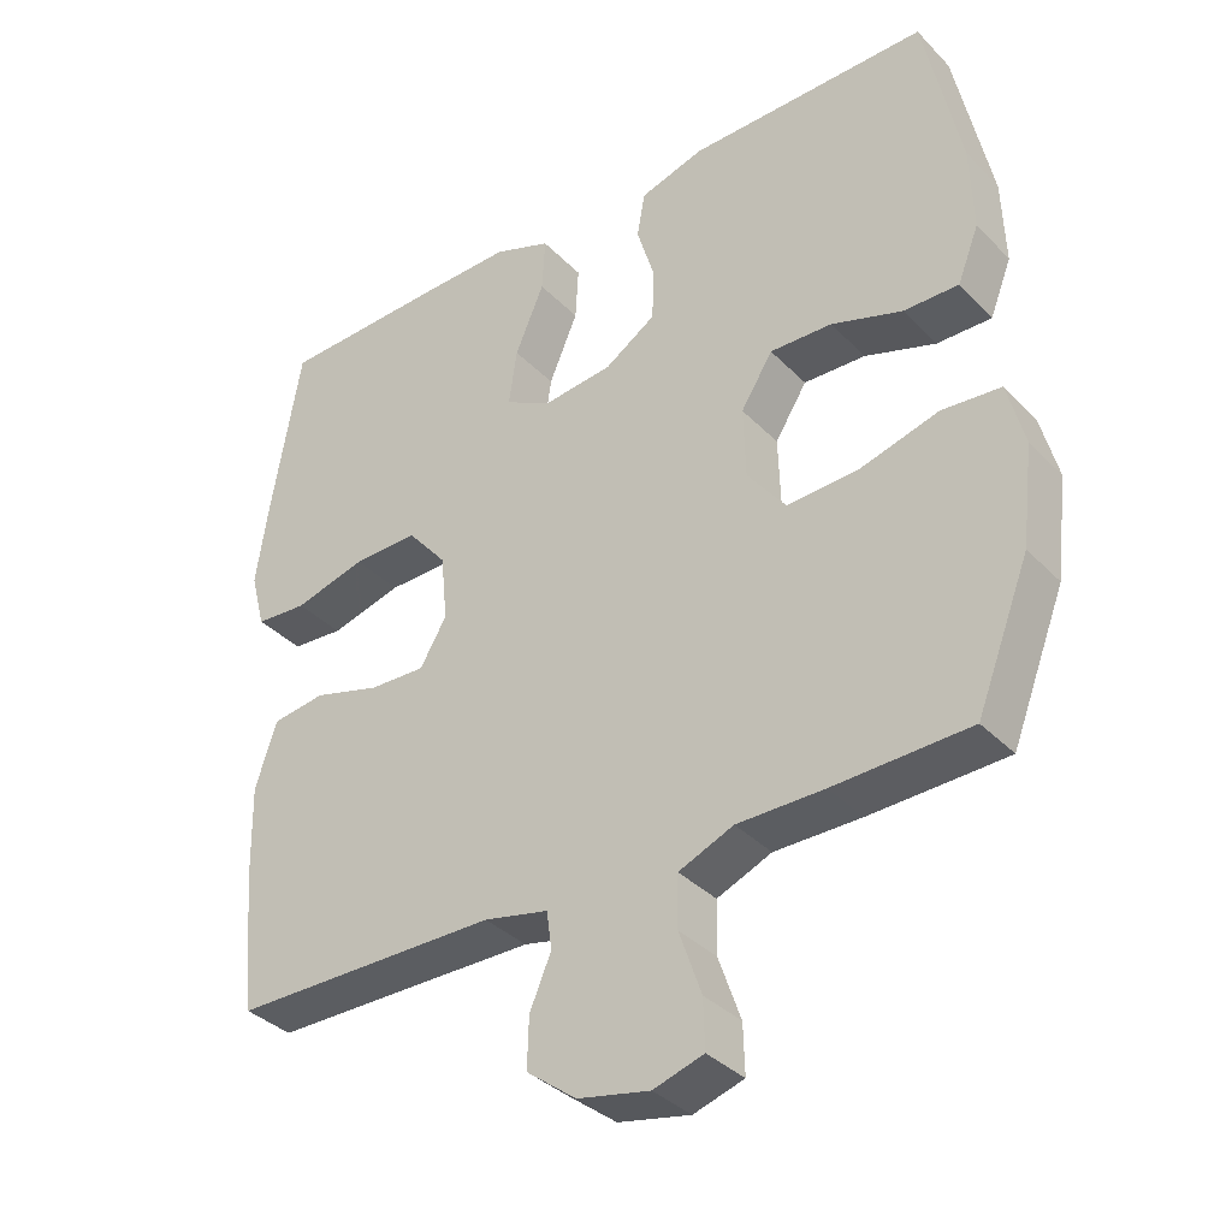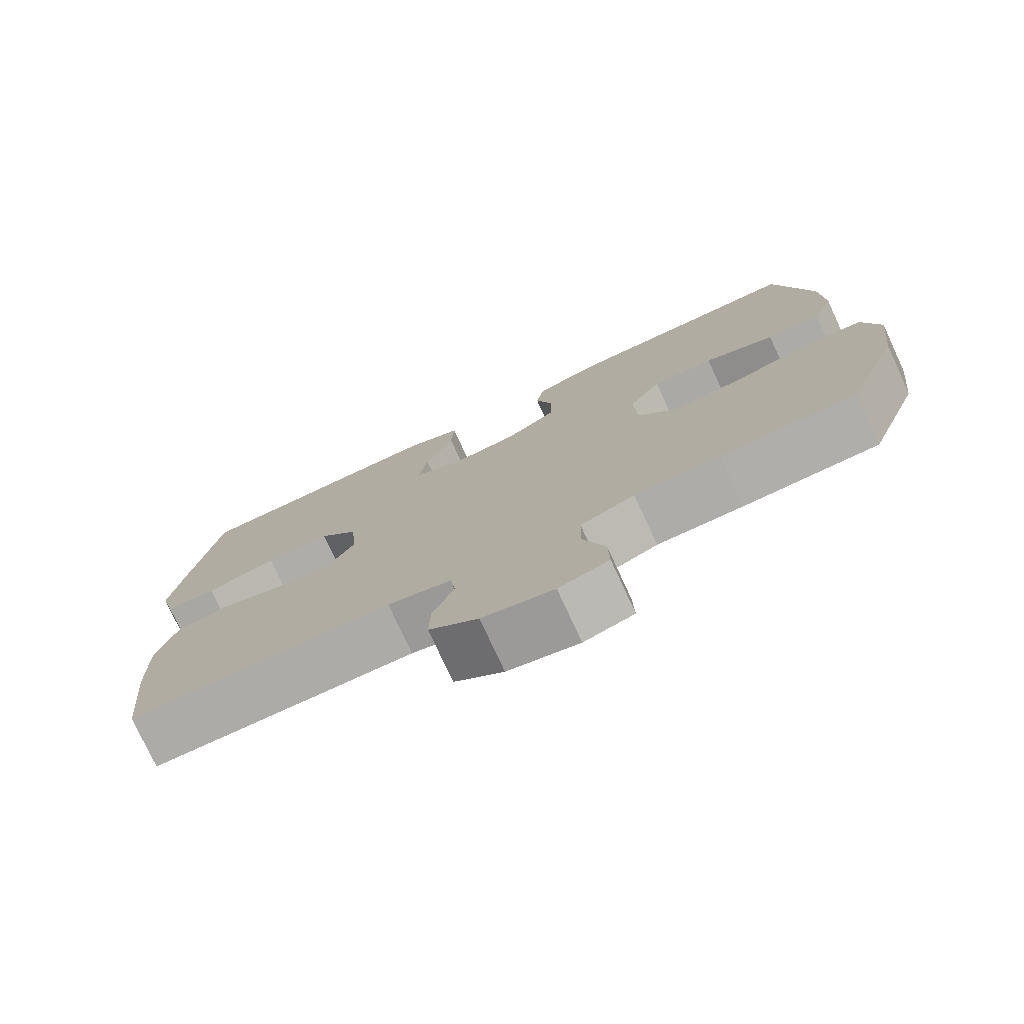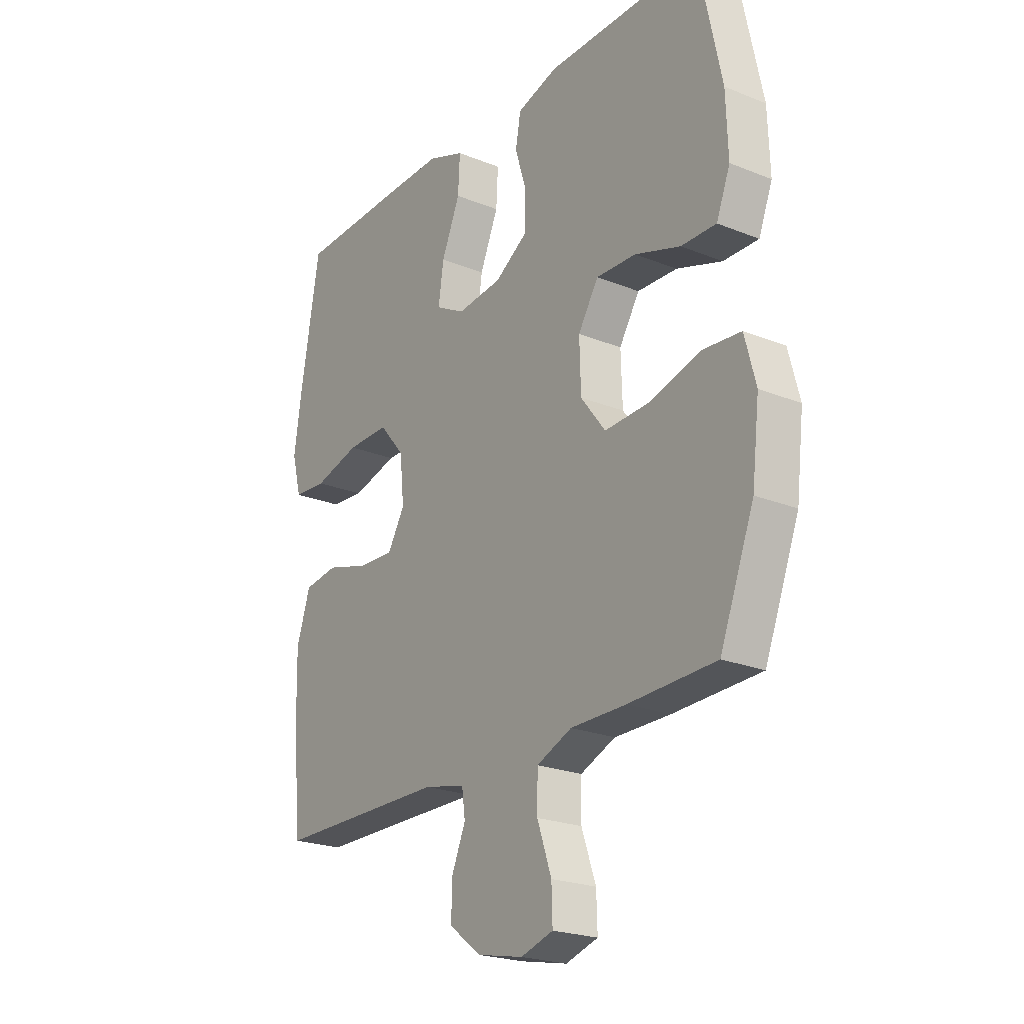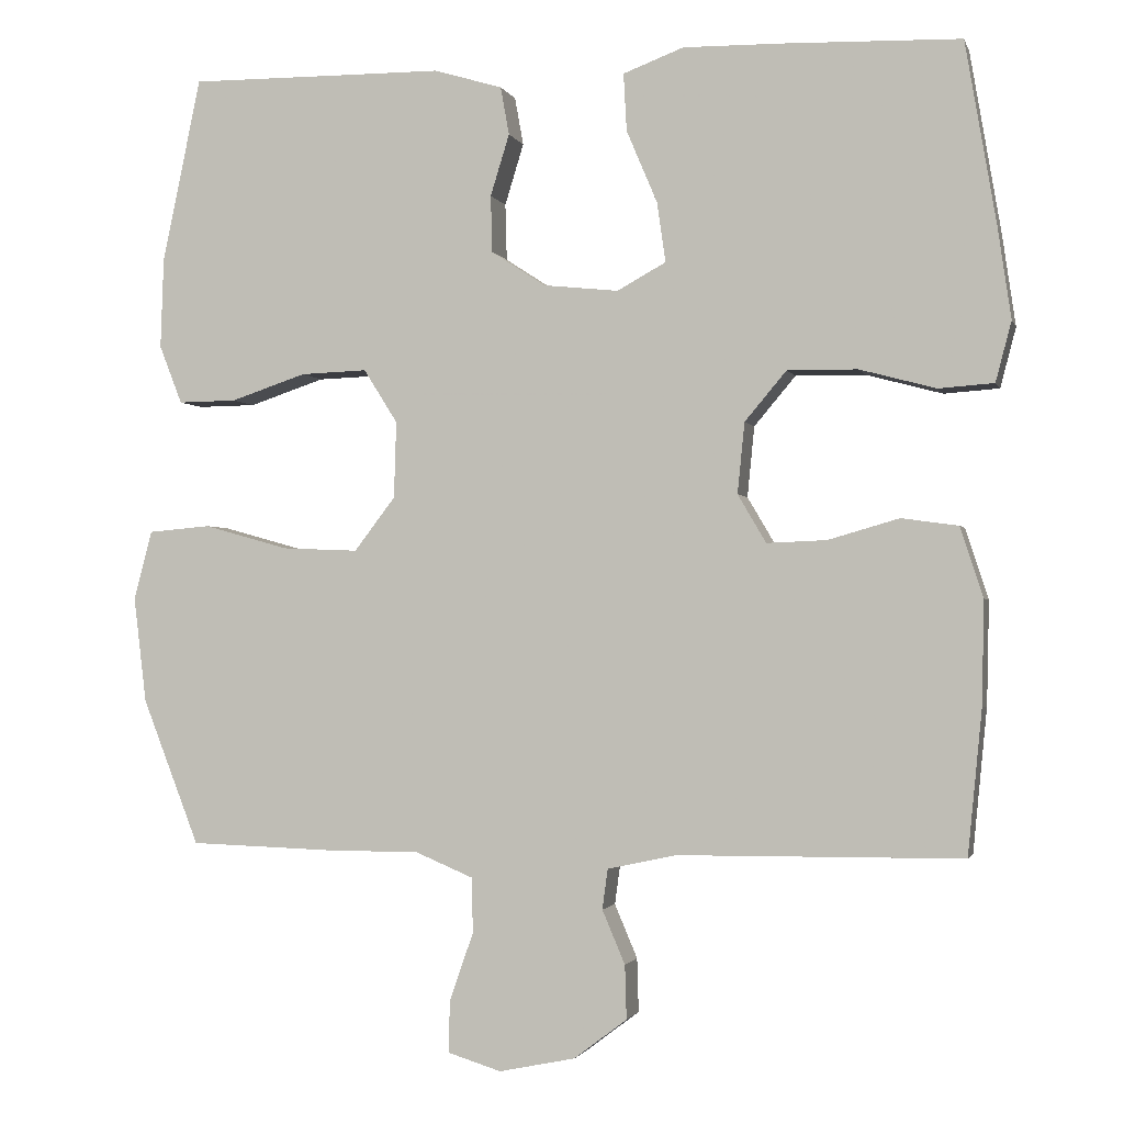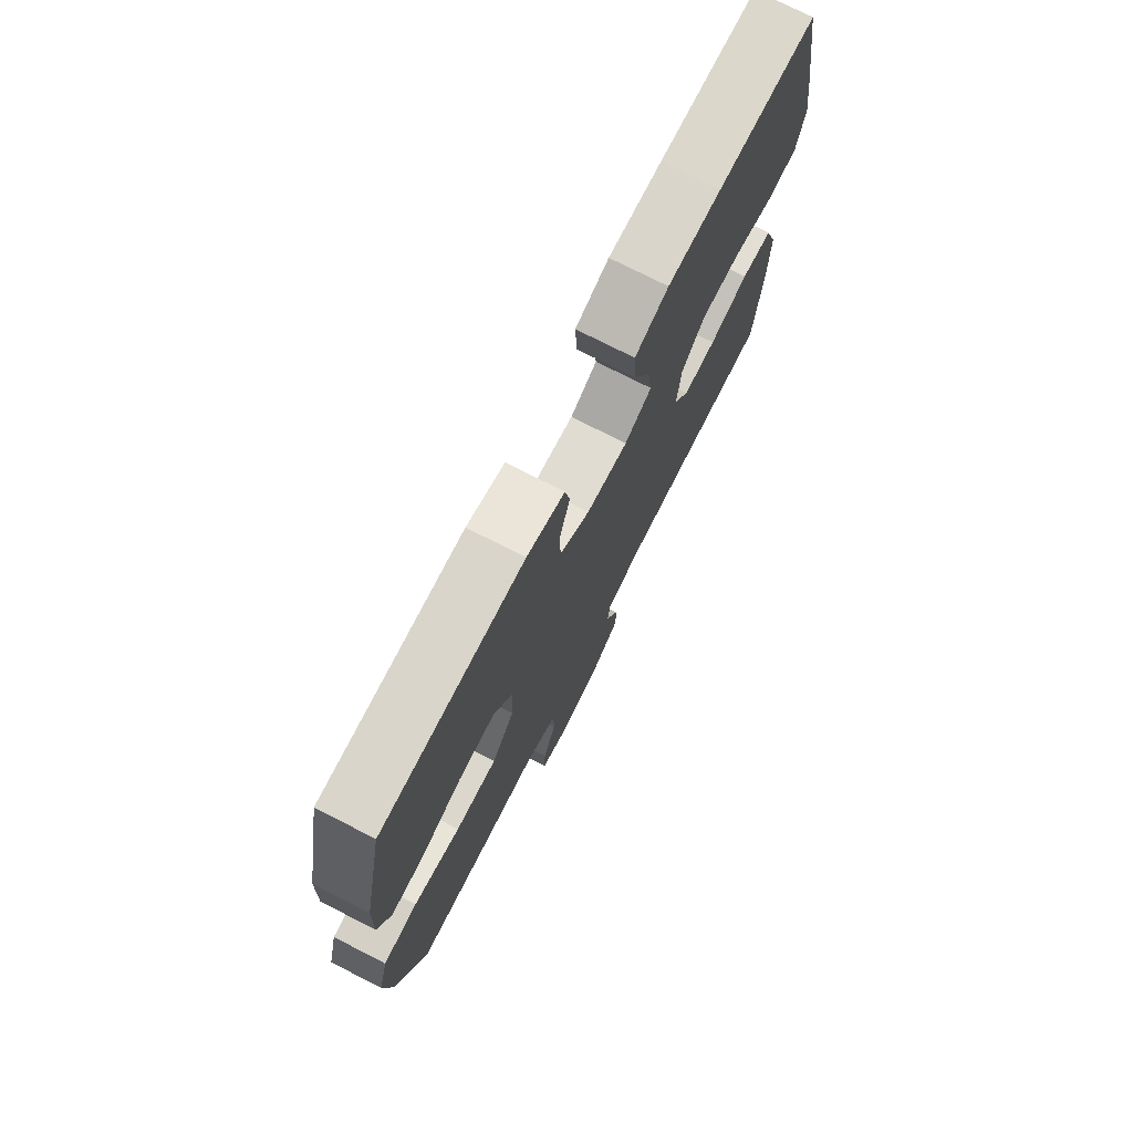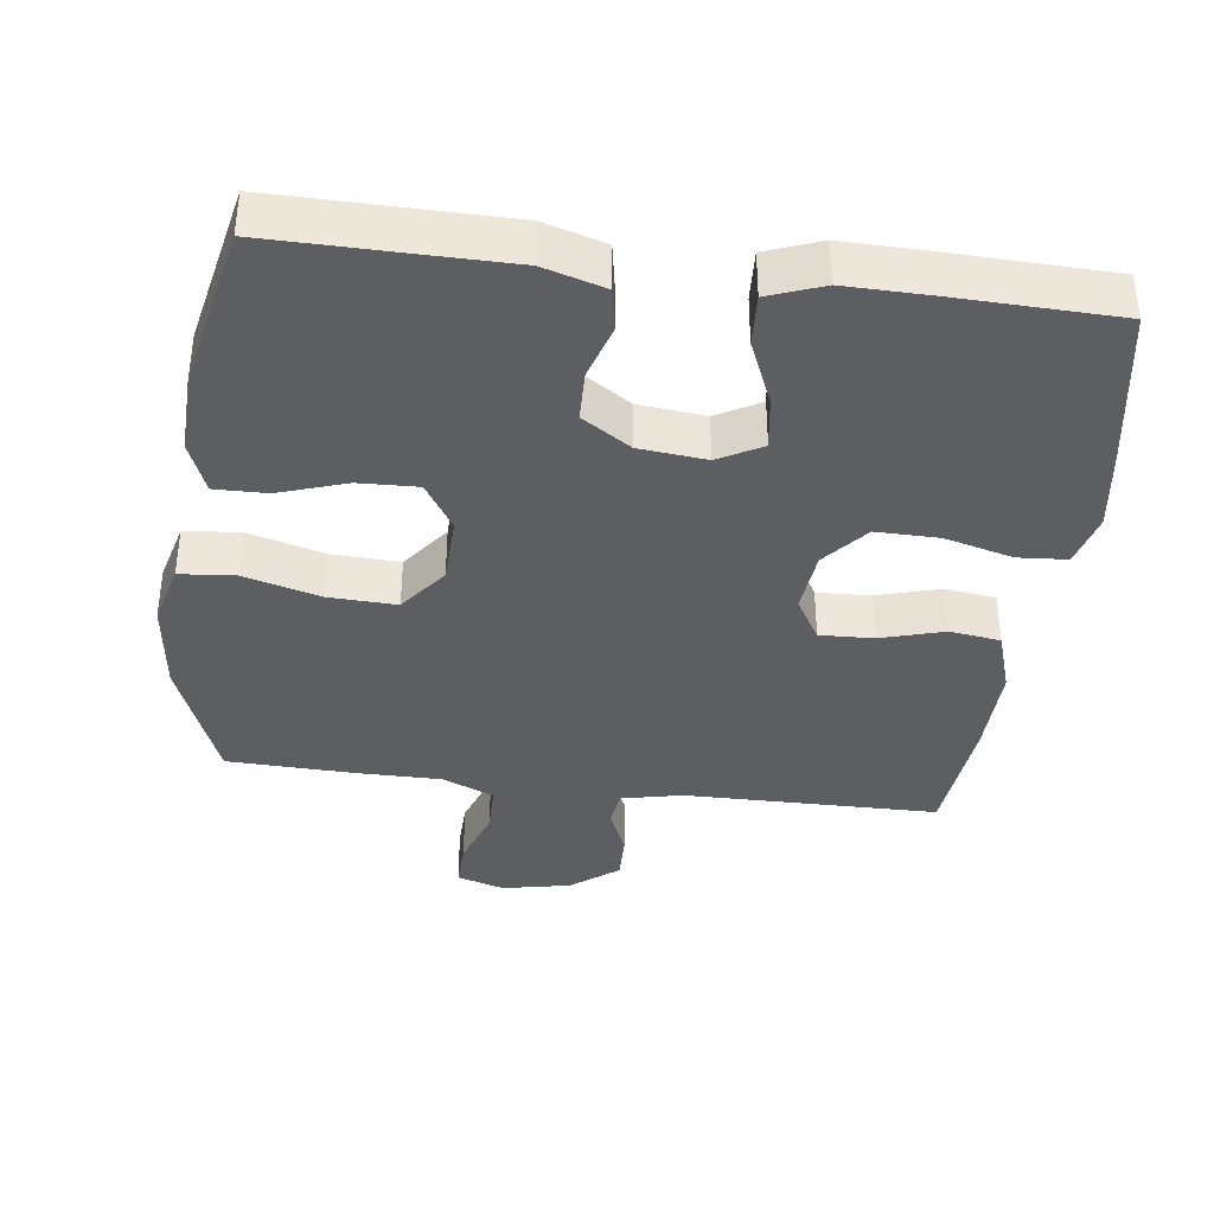
<metadata>
{"format":"obj","ext":"obj","renderer":"f3d","projection":"perspective","resolution":1024,"background":"white","views":[{"elev":-35.8,"azim":-142.6,"up":"+Z"},{"elev":-76.8,"azim":-155.2,"up":"+Z"},{"elev":-22.8,"azim":-124.6,"up":"+Z"},{"elev":-1.7,"azim":14.2,"up":"+Z"},{"elev":75.2,"azim":-63.0,"up":"+Z"},{"elev":-37.9,"azim":-7.3,"up":"+Y"}]}
</metadata>
<code>
v 0.5 0.07 0.5
v 0.539 0.07 0.27
v 0.556 0.07 0.153
v 0.536 0.07 0.077
v 0.466 0.07 0.072
v 0.369 0.07 0.098
v 0.28 0.07 0.099
v 0.227 0.07 0.036
v 0.218 0.07 -0.054
v 0.254 0.07 -0.115
v 0.33 0.07 -0.112
v 0.42 0.07 -0.086
v 0.492 0.07 -0.096
v 0.521 0.07 -0.185
v 0.518 0.07 -0.317
v 0.5 0.07 -0.5
v 0.139 0.07 -0.503
v 0.052 0.07 -0.522
v 0.045 0.07 -0.573
v 0.074 0.07 -0.641
v 0.076 0.07 -0.709
v 0.009 0.07 -0.76
v -0.088 0.07 -0.78
v -0.156 0.07 -0.759
v -0.154 0.07 -0.693
v -0.124 0.07 -0.607
v -0.125 0.07 -0.537
v -0.199 0.07 -0.506
v -0.316 0.07 -0.506
v -0.5 0.07 -0.5
v -0.572 0.07 -0.315
v -0.588 0.07 -0.181
v -0.565 0.07 -0.093
v -0.486 0.07 -0.086
v -0.378 0.07 -0.116
v -0.282 0.07 -0.12
v -0.23 0.07 -0.052
v -0.227 0.07 0.045
v -0.27 0.07 0.113
v -0.354 0.07 0.11
v -0.45 0.07 0.078
v -0.524 0.07 0.077
v -0.553 0.07 0.151
v -0.549 0.07 0.267
v -0.5 0.07 0.5
v -0.305 0.07 0.498
v -0.175 0.07 0.497
v -0.088 0.07 0.471
v -0.077 0.07 0.41
v -0.101 0.07 0.332
v -0.099 0.07 0.26
v -0.03 0.07 0.215
v 0.065 0.07 0.205
v 0.127 0.07 0.239
v 0.116 0.07 0.315
v 0.077 0.07 0.407
v 0.073 0.07 0.48
v 0.15 0.07 0.509
v 0.273 0.07 0.507
v 0.5 0 0.5
v 0.539 0 0.27
v 0.556 0 0.153
v 0.536 0 0.077
v 0.466 0 0.072
v 0.369 0 0.098
v 0.28 0 0.099
v 0.227 0 0.036
v 0.218 0 -0.054
v 0.254 0 -0.115
v 0.33 0 -0.112
v 0.42 0 -0.086
v 0.492 0 -0.096
v 0.521 0 -0.185
v 0.518 0 -0.317
v 0.5 0 -0.5
v 0.139 0 -0.503
v 0.052 0 -0.522
v 0.045 0 -0.573
v 0.074 0 -0.641
v 0.076 0 -0.709
v 0.009 0 -0.76
v -0.088 0 -0.78
v -0.156 0 -0.759
v -0.154 0 -0.693
v -0.124 0 -0.607
v -0.125 0 -0.537
v -0.199 0 -0.506
v -0.316 0 -0.506
v -0.5 0 -0.5
v -0.572 0 -0.315
v -0.588 0 -0.181
v -0.565 0 -0.093
v -0.486 0 -0.086
v -0.378 0 -0.116
v -0.282 0 -0.12
v -0.23 0 -0.052
v -0.227 0 0.045
v -0.27 0 0.113
v -0.354 0 0.11
v -0.45 0 0.078
v -0.524 0 0.077
v -0.553 0 0.151
v -0.549 0 0.267
v -0.5 0 0.5
v -0.305 0 0.498
v -0.175 0 0.497
v -0.088 0 0.471
v -0.077 0 0.41
v -0.101 0 0.332
v -0.099 0 0.26
v -0.03 0 0.215
v 0.065 0 0.205
v 0.127 0 0.239
v 0.116 0 0.315
v 0.077 0 0.407
v 0.073 0 0.48
v 0.15 0 0.509
v 0.273 0 0.507
f 55 56 57 58
f 54 55 58 59
f 47 48 49 50
f 46 47 50 51
f 45 46 51
f 44 45 51 52
f 40 41 42 43
f 39 40 43 44
f 32 33 34 35
f 32 35 36
f 31 32 36
f 28 29 30 31
f 27 28 31 36
f 23 24 25 26
f 23 26 27
f 22 23 27
f 19 20 21 22
f 18 19 22 27
f 17 18 27 36
f 11 12 13 14
f 10 11 14 15
f 3 4 5 6
f 3 6 7
f 2 3 7
f 54 59 1 2
f 53 54 2 7
f 39 44 52 53
f 38 39 53 7
f 37 38 7 8
f 36 37 8 9
f 17 36 9 10
f 10 15 16 17
f 117 116 115 114
f 118 117 114 113
f 109 108 107 106
f 110 109 106 105
f 110 105 104
f 111 110 104 103
f 102 101 100 99
f 103 102 99 98
f 94 93 92 91
f 95 94 91
f 95 91 90
f 90 89 88 87
f 95 90 87 86
f 85 84 83 82
f 86 85 82
f 86 82 81
f 81 80 79 78
f 86 81 78 77
f 95 86 77 76
f 73 72 71 70
f 74 73 70 69
f 65 64 63 62
f 66 65 62
f 66 62 61
f 61 60 118 113
f 66 61 113 112
f 112 111 103 98
f 66 112 98 97
f 67 66 97 96
f 68 67 96 95
f 69 68 95 76
f 76 75 74 69
f 1 60 61 2
f 2 61 62 3
f 3 62 63 4
f 4 63 64 5
f 5 64 65 6
f 6 65 66 7
f 7 66 67 8
f 8 67 68 9
f 9 68 69 10
f 10 69 70 11
f 11 70 71 12
f 12 71 72 13
f 13 72 73 14
f 14 73 74 15
f 15 74 75 16
f 16 75 76 17
f 17 76 77 18
f 18 77 78 19
f 19 78 79 20
f 20 79 80 21
f 21 80 81 22
f 22 81 82 23
f 23 82 83 24
f 24 83 84 25
f 25 84 85 26
f 26 85 86 27
f 27 86 87 28
f 28 87 88 29
f 29 88 89 30
f 30 89 90 31
f 31 90 91 32
f 32 91 92 33
f 33 92 93 34
f 34 93 94 35
f 35 94 95 36
f 36 95 96 37
f 37 96 97 38
f 38 97 98 39
f 39 98 99 40
f 40 99 100 41
f 41 100 101 42
f 42 101 102 43
f 43 102 103 44
f 44 103 104 45
f 45 104 105 46
f 46 105 106 47
f 47 106 107 48
f 48 107 108 49
f 49 108 109 50
f 50 109 110 51
f 51 110 111 52
f 52 111 112 53
f 53 112 113 54
f 54 113 114 55
f 55 114 115 56
f 56 115 116 57
f 57 116 117 58
f 58 117 118 59
f 59 118 60 1

</code>
